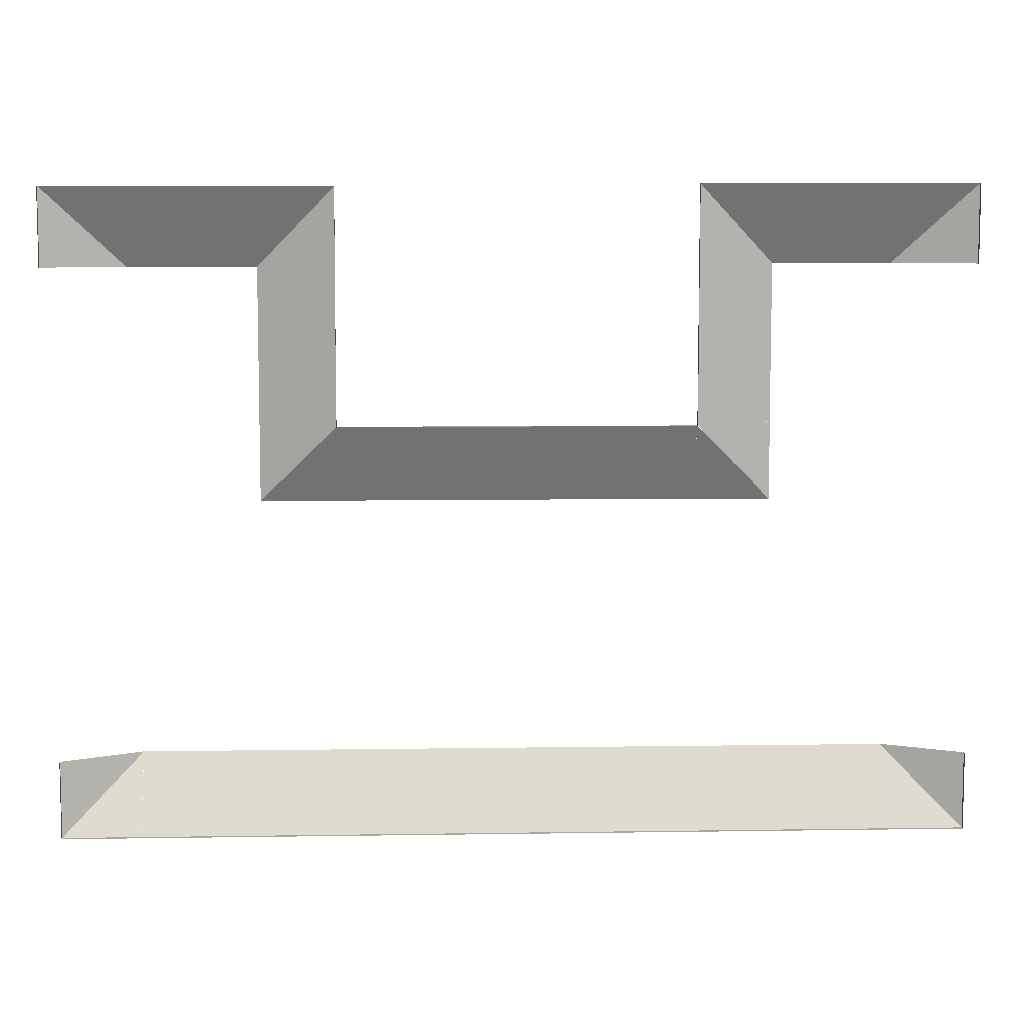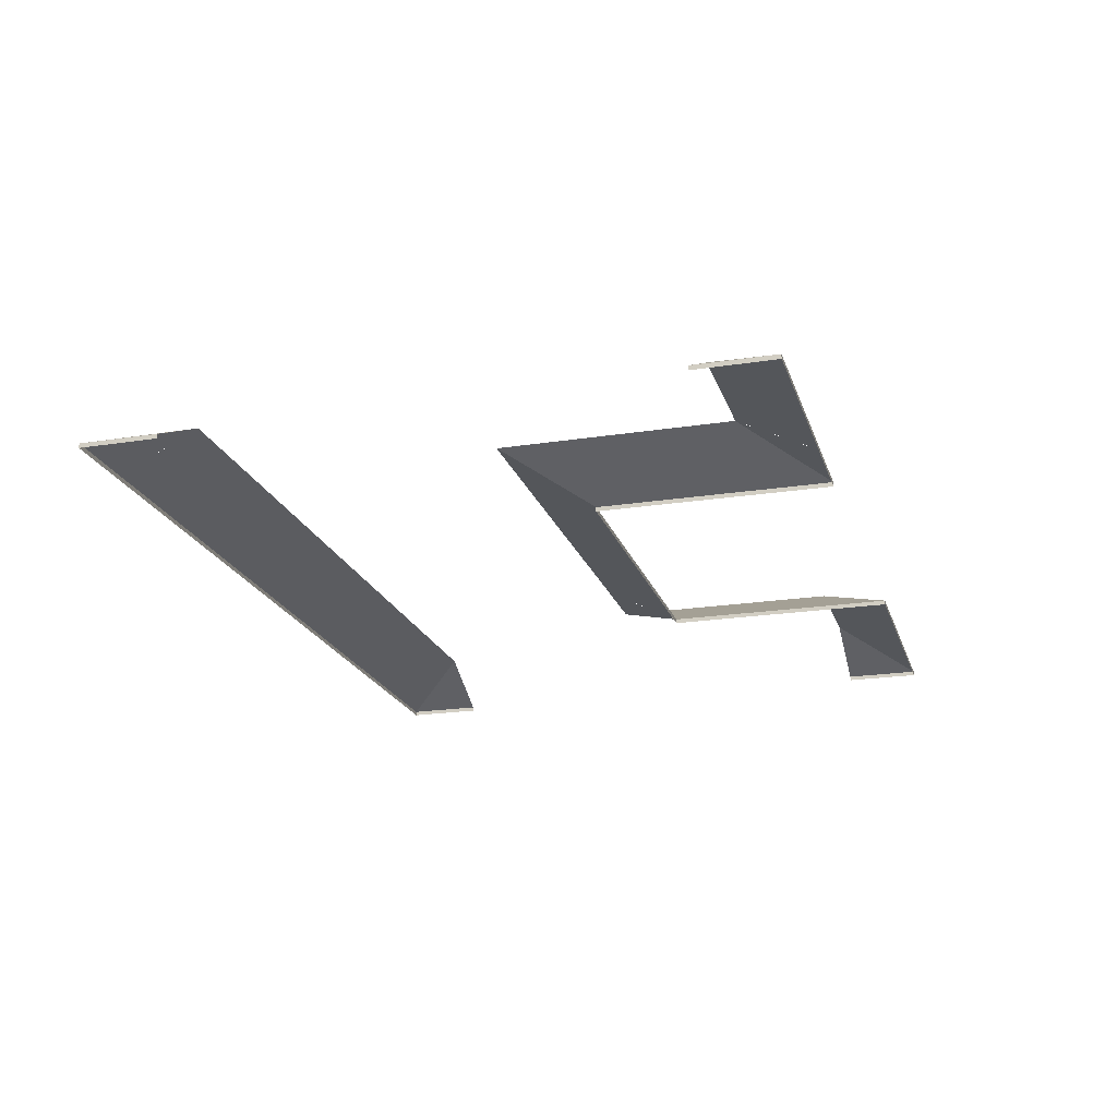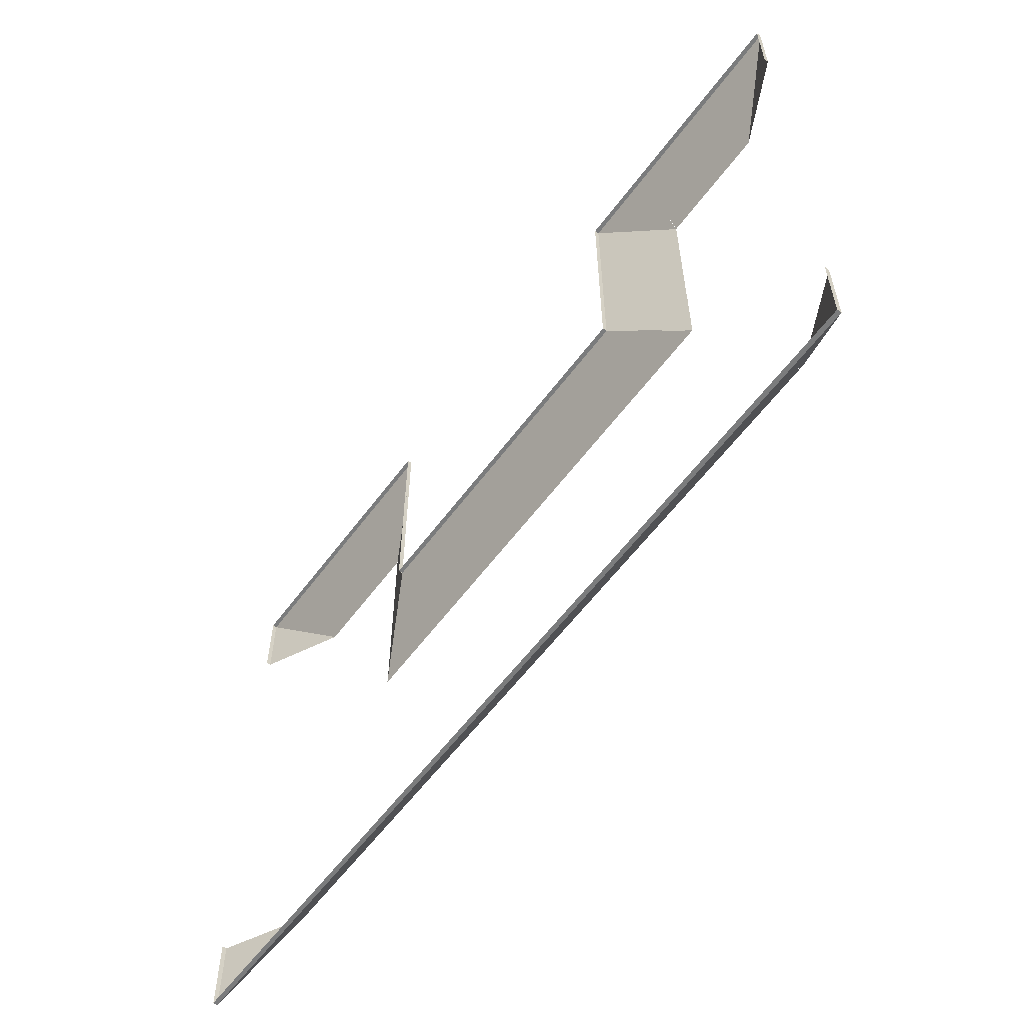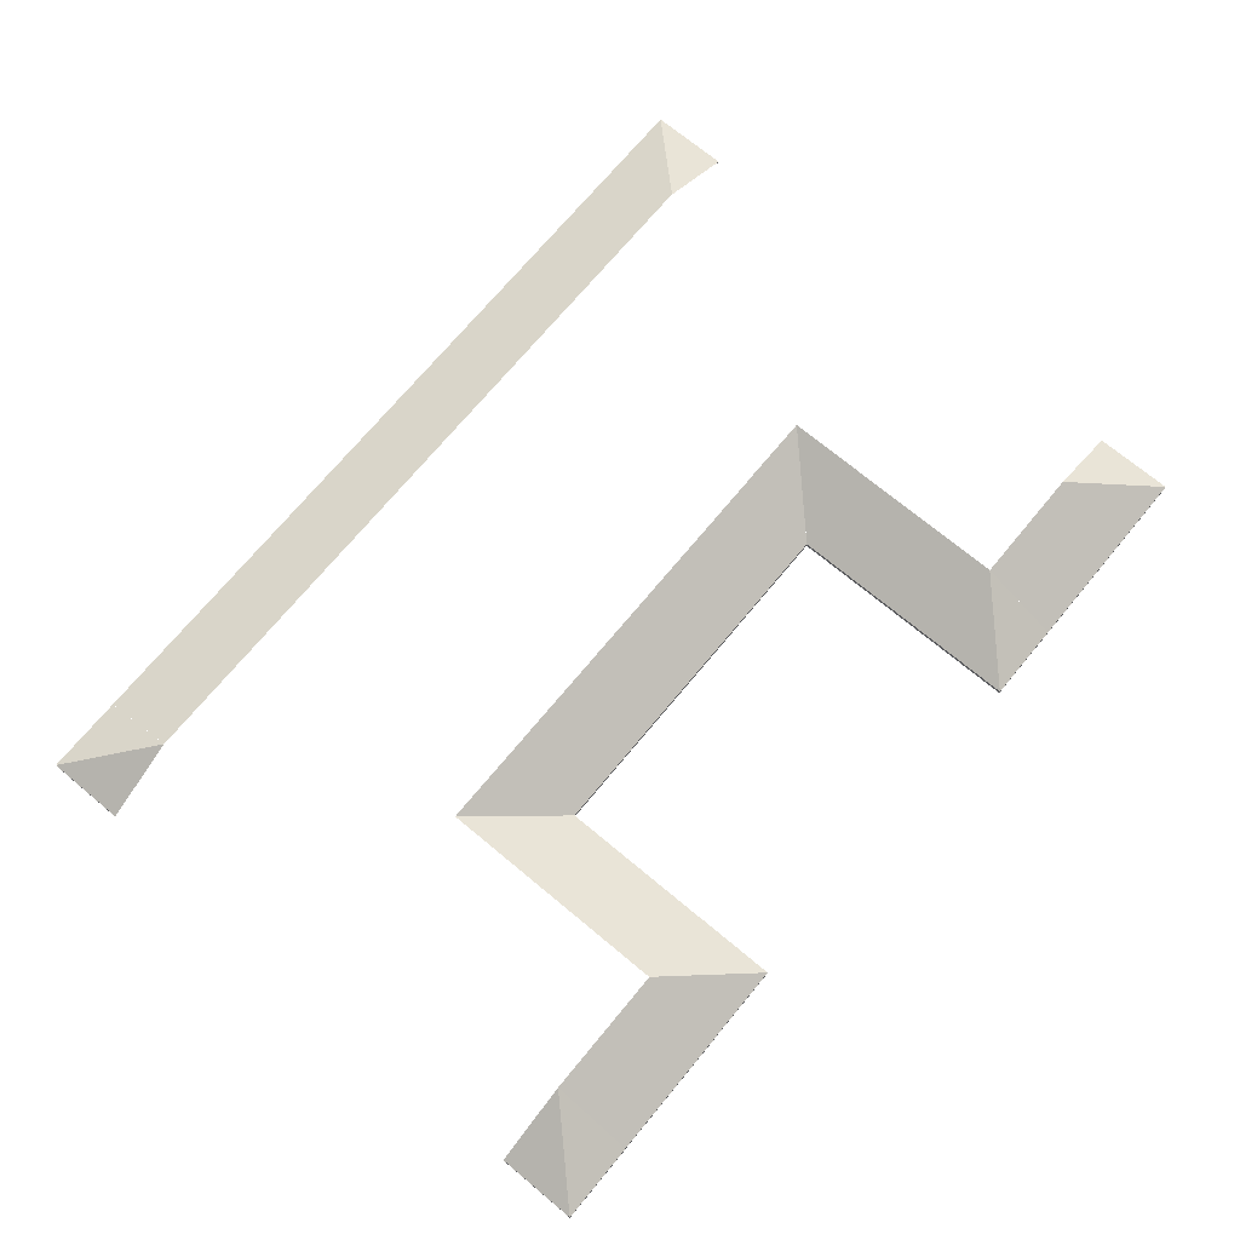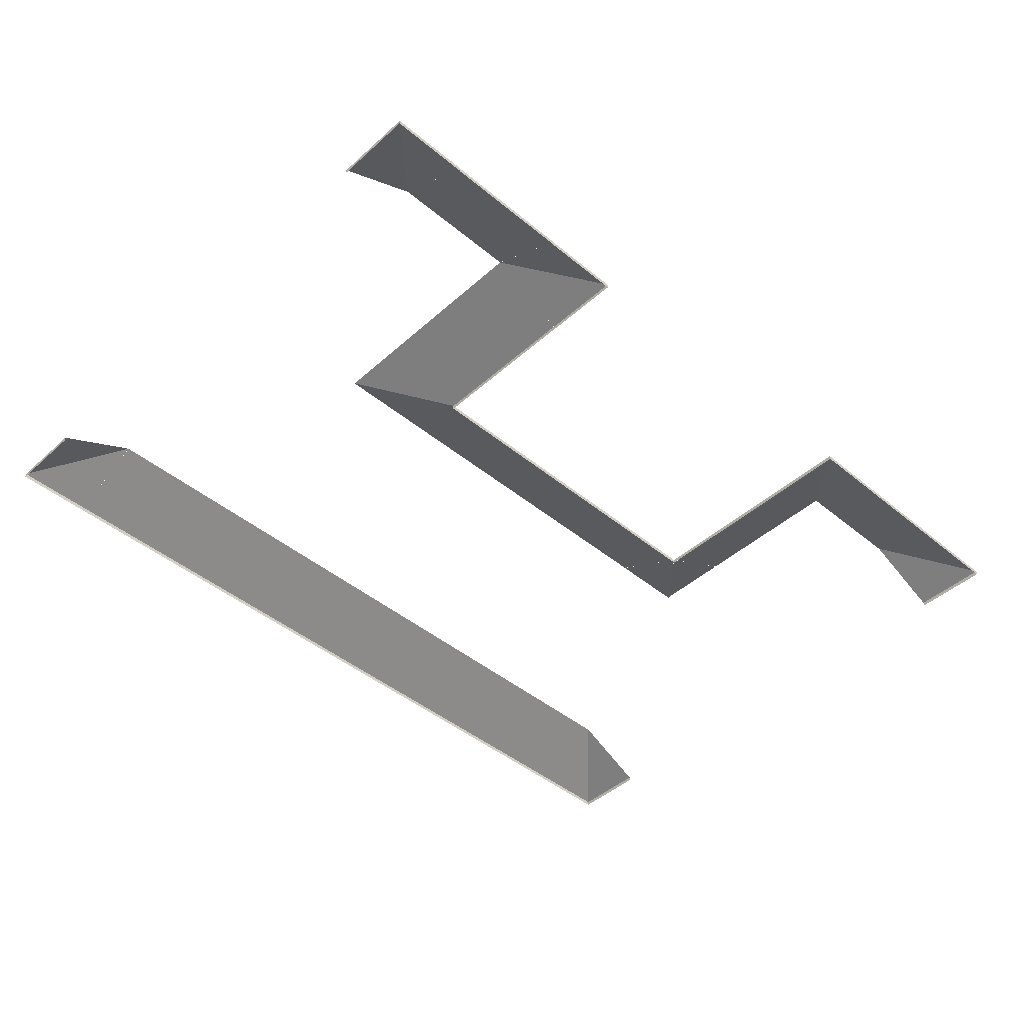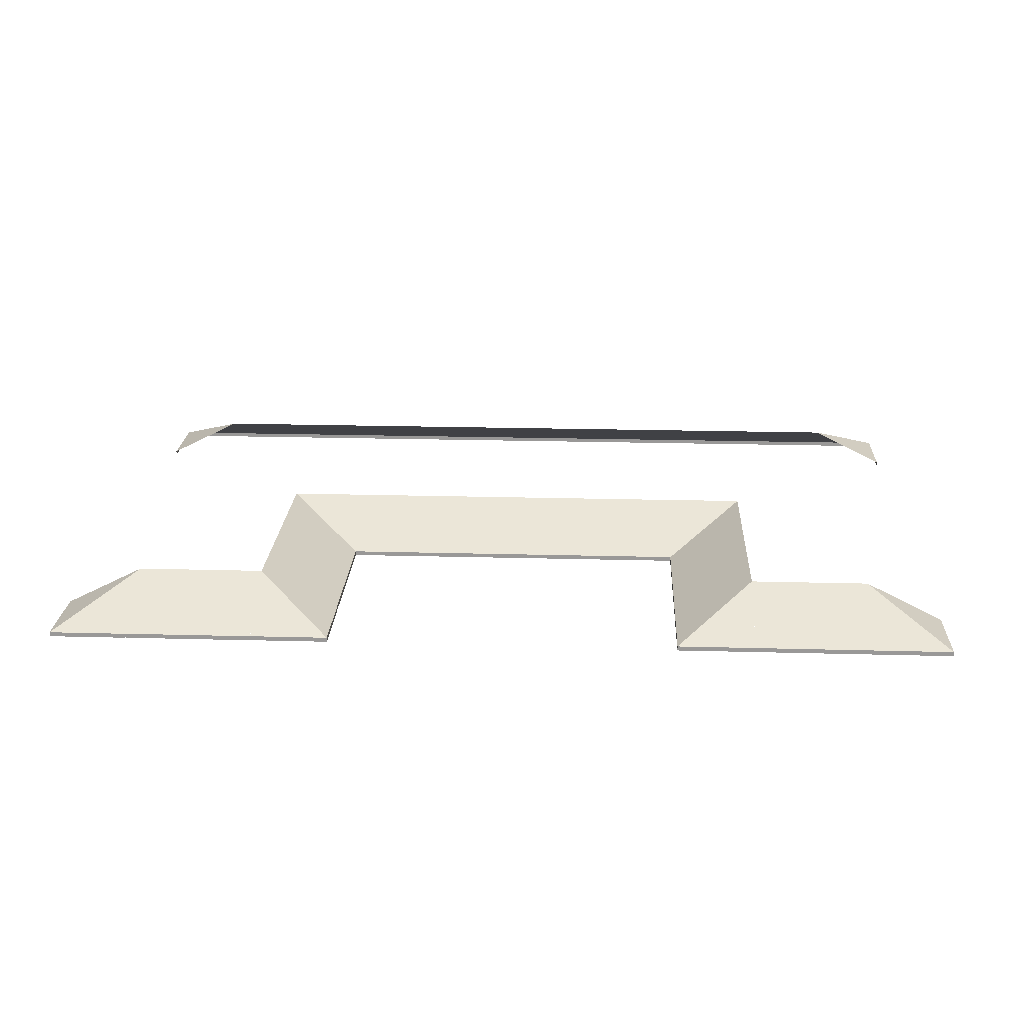
<metadata>
{"format":"obj","ext":"obj","renderer":"f3d","projection":"perspective","resolution":1024,"background":"white","views":[{"elev":7.8,"azim":177.6,"up":"+Y"},{"elev":-20.5,"azim":105.9,"up":"+Z"},{"elev":-58.7,"azim":-126.3,"up":"+Y"},{"elev":71.8,"azim":129.7,"up":"+Z"},{"elev":-44.5,"azim":136.1,"up":"+Z"},{"elev":20.9,"azim":-177.2,"up":"+Z"}]}
</metadata>
<code>
g top
v 49.14 5.806 3.255
v 54.96 1.159e-05 0.3298
v 49.14 1.23e-05 0.3298
v 49.14 5.806 3.255
v 54.96 5.806 0.3298
v 54.96 3.961e-06 0.3298
v -6.733 5.821 3.255
v -12.54 -7.131e-06 0.3298
v -12.54 5.821 0.3298
v -6.733 5.821 3.255
v -6.733 -9.984e-06 0.3298
v -12.54 -9.573e-06 0.3298
v -6.733 42.38 3.255
v -12.54 48.19 0.3298
v -6.733 48.19 0.3298
v -6.733 42.38 3.255
v -12.54 42.38 0.3298
v -12.54 48.19 0.3298
v 2.09 42.37 3.255
v 7.895 48.19 0.3298
v 7.895 42.37 0.3298
v 2.09 42.37 3.255
v 2.09 48.19 0.3298
v 7.895 48.19 0.3298
v 2.03 24.78 3.255
v 2.88 25.63 2.83
v 2.88 24.78 3.255
v 2.075 25.6 3.255
v 2.918 25.6 2.83
v 2.075 24.75 3.255
v 40.09 24.8 3.255
v 39.25 25.64 2.83
v 40.09 25.6 3.255
v 39.27 24.8 3.255
v 39.27 25.64 2.83
v 40.12 24.8 3.255
v 40.09 42.13 3.255
v 34.27 47.94 0.3298
v 40.09 47.94 0.3298
v 40.09 42.13 3.255
v 34.27 42.13 0.3298
v 34.27 47.94 0.3298
v 49.62 42.15 3.255
v 55.43 47.97 0.3298
v 55.43 42.15 0.3298
v 49.62 42.15 3.255
v 49.62 47.97 0.3298
v 55.43 47.97 0.3298
v 5 5.806 3.255
v 5 2.226e-07 0.3298
v -4.883e-06 9.155e-07 0.3298
v -3.861e-06 5.806 3.255
v 5 2.226e-07 0.3298
v 5 2.226e-07 -8.488e-07
v -4.883e-06 9.155e-07 -8.488e-07
v -4.883e-06 9.155e-07 0.3298
v 10 5.806 3.255
v 10 2.581e-06 0.3298
v 5 3.274e-06 0.3298
v 5 5.806 3.255
v 10 2.581e-06 0.3298
v 10 2.581e-06 -8.488e-07
v 5 3.274e-06 -8.488e-07
v 5 3.274e-06 0.3298
v -6.75 5.806 3.255
v -5 5.806 3.255
v -5 -1.443e-06 0.3298
v -6.75 -1.14e-06 0.3298
v -6.75 -1.14e-06 0.3298
v -5 -1.443e-06 0.3298
v -5 -1.443e-06 -8.488e-07
v -6.75 -1.14e-06 -8.488e-07
v -9.965e-06 5.806 3.255
v -1.099e-05 9.155e-07 0.3298
v -5 1.608e-06 0.3298
v -5 5.806 3.255
v -1.099e-05 9.155e-07 0.3298
v -1.099e-05 9.155e-07 -8.488e-07
v -5 1.608e-06 -8.488e-07
v -5 1.608e-06 0.3298
v 15 5.806 3.255
v 15 -8.582e-07 0.3298
v 10 -4.704e-07 0.3298
v 10 5.806 3.255
v 15 -8.582e-07 0.3298
v 15 -8.582e-07 -8.488e-07
v 10 -4.704e-07 -8.488e-07
v 10 -4.704e-07 0.3298
v 20 5.806 3.255
v 20 1.501e-06 0.3298
v 15 2.194e-06 0.3298
v 15 5.806 3.255
v 20 1.501e-06 0.3298
v 20 1.501e-06 -8.488e-07
v 15 2.194e-06 -8.488e-07
v 15 2.194e-06 0.3298
v 34.96 5.806 3.255
v 34.96 5.512e-06 0.3298
v 29.96 6.205e-06 0.3298
v 29.96 5.806 3.255
v 34.96 5.512e-06 0.3298
v 34.96 5.512e-06 -8.488e-07
v 29.96 6.205e-06 -8.488e-07
v 29.96 6.205e-06 0.3298
v 39.96 5.806 3.255
v 39.96 7.871e-06 0.3298
v 34.96 8.563e-06 0.3298
v 34.96 5.806 3.255
v 39.96 7.871e-06 0.3298
v 39.96 7.871e-06 -8.488e-07
v 34.96 8.563e-06 -8.488e-07
v 34.96 8.563e-06 0.3298
v 24.96 5.806 3.255
v 24.96 3.846e-06 0.3298
v 19.96 4.539e-06 0.3298
v 19.96 5.806 3.255
v 24.96 3.846e-06 0.3298
v 24.96 3.846e-06 -8.488e-07
v 19.96 4.539e-06 -8.488e-07
v 19.96 4.539e-06 0.3298
v 29.96 5.806 3.255
v 29.96 6.205e-06 0.3298
v 24.96 6.898e-06 0.3298
v 24.96 5.806 3.255
v 29.96 6.205e-06 0.3298
v 29.96 6.205e-06 -8.488e-07
v 24.96 6.898e-06 -8.488e-07
v 24.96 6.898e-06 0.3298
v 44.96 5.806 3.255
v 44.96 4.431e-06 0.3298
v 39.96 4.819e-06 0.3298
v 39.96 5.806 3.255
v 44.96 4.431e-06 0.3298
v 44.96 4.431e-06 -8.488e-07
v 39.96 4.819e-06 -8.488e-07
v 39.96 4.819e-06 0.3298
v 54.96 1.159e-05 0.3298
v 54.96 1.159e-05 -8.392e-07
v 49.14 1.23e-05 -7.439e-07
v 49.14 1.23e-05 0.3298
v 54.96 5.806 0.3298
v 54.96 5.806 -1.264e-07
v 54.96 3.961e-06 -2.193e-07
v 54.96 3.961e-06 0.3298
v -12.54 -7.131e-06 0.3298
v -12.54 -7.131e-06 -8.392e-07
v -12.54 5.821 -7.439e-07
v -12.54 5.821 0.3298
v -6.733 -9.984e-06 0.3298
v -6.733 -9.984e-06 -1.264e-07
v -12.54 -9.573e-06 -2.193e-07
v -12.54 -9.573e-06 0.3298
v 44.96 5.806 3.255
v 49.14 5.806 3.255
v 49.14 6.904e-06 0.3298
v 44.96 7.483e-06 0.3298
v 44.96 7.483e-06 0.3298
v 49.14 6.904e-06 0.3298
v 49.14 6.904e-06 -8.488e-07
v 44.96 7.483e-06 -8.488e-07
v -2.91 42.38 3.255
v -2.91 48.19 0.3298
v 2.09 48.19 0.3298
v 2.09 42.38 3.255
v -2.91 48.19 0.3298
v -2.91 48.19 -8.488e-07
v 2.09 48.19 -8.488e-07
v 2.09 48.19 0.3298
v -6.733 42.38 3.255
v -6.733 48.19 0.3298
v -2.91 48.19 0.3298
v -2.91 42.38 3.255
v -6.733 48.19 0.3298
v -6.733 48.19 -7.629e-07
v -2.91 48.19 -8.488e-07
v -2.91 48.19 0.3298
v -12.54 48.19 0.3298
v -12.54 48.19 -7.629e-07
v -6.733 48.19 -6.104e-07
v -6.733 48.19 0.3298
v -12.54 42.38 0.3298
v -12.54 42.38 0
v -12.54 48.19 -1.526e-07
v -12.54 48.19 0.3298
v 2.09 35.79 3.255
v 7.895 35.79 0.3298
v 7.895 30.6 0.3298
v 2.09 30.6 3.255
v 7.895 35.79 0.3298
v 7.895 35.79 -8.488e-07
v 7.895 30.6 -8.392e-07
v 7.895 30.6 0.3298
v 2.09 40.79 3.255
v 7.895 40.79 0.3298
v 7.895 35.79 0.3298
v 2.09 35.79 3.255
v 7.895 40.79 0.3298
v 7.895 40.79 -8.488e-07
v 7.895 35.79 -8.488e-07
v 7.895 35.79 0.3298
v 2.09 40.79 3.255
v 2.09 42.37 3.255
v 7.895 42.37 0.3298
v 7.895 40.79 0.3298
v 7.895 40.79 0.3298
v 7.895 42.37 0.3298
v 7.895 42.37 -8.488e-07
v 7.895 40.79 -8.488e-07
v 7.895 48.19 0.3298
v 7.895 48.19 -8.392e-07
v 7.895 42.37 -7.439e-07
v 7.895 42.37 0.3298
v 2.09 48.19 0.3298
v 2.09 48.19 -1.264e-07
v 7.895 48.19 -2.193e-07
v 7.895 48.19 0.3298
v 19.74 24.8 3.255
v 19.74 30.6 0.3298
v 24.74 30.6 0.3298
v 24.74 24.8 3.255
v 19.74 30.6 0.3298
v 19.74 30.6 -8.488e-07
v 24.74 30.6 -8.488e-07
v 24.74 30.6 0.3298
v 14.74 24.8 3.255
v 14.74 30.6 0.3298
v 19.74 30.6 0.3298
v 19.74 24.8 3.255
v 14.74 30.6 0.3298
v 14.74 30.6 -8.488e-07
v 19.74 30.6 -8.488e-07
v 19.74 30.6 0.3298
v 29.74 24.8 3.255
v 29.74 30.6 0.3298
v 34.28 30.6 0.3298
v 34.28 24.8 3.255
v 29.74 30.6 0.3298
v 29.74 30.6 -8.488e-07
v 34.28 30.6 -8.392e-07
v 34.28 30.6 0.3298
v 24.74 24.8 3.255
v 24.74 30.6 0.3298
v 29.74 30.6 0.3298
v 29.74 24.8 3.255
v 24.74 30.6 0.3298
v 24.74 30.6 -8.488e-07
v 29.74 30.6 -8.488e-07
v 29.74 30.6 0.3298
v 9.745 24.8 3.255
v 9.745 30.6 0.3298
v 14.74 30.6 0.3298
v 14.74 24.8 3.255
v 9.745 30.6 0.3298
v 9.745 30.6 -8.488e-07
v 14.74 30.6 -8.488e-07
v 14.74 30.6 0.3298
v 9.745 24.8 3.255
v 7.88 24.8 3.255
v 7.88 30.6 0.3298
v 9.745 30.6 0.3298
v 9.745 30.6 0.3298
v 7.88 30.6 0.3298
v 7.88 30.6 -8.392e-07
v 9.745 30.6 -8.488e-07
v 2.88 24.78 3.255
v 2.88 25.63 2.83
v 7.88 30.59 0.3298
v 7.88 24.78 3.255
v 2.075 30.6 3.255
v 7.88 30.6 0.3298
v 2.918 25.6 2.83
v 2.075 25.6 3.255
v 40.09 25.6 3.255
v 39.25 25.64 2.83
v 34.28 30.6 0.3298
v 40.09 30.6 3.255
v 34.28 24.8 3.255
v 34.28 30.6 0.3298
v 39.27 25.64 2.83
v 39.27 24.8 3.255
v 40.09 37.13 3.255
v 34.28 37.13 0.3298
v 34.28 42.13 0.3298
v 40.09 42.13 3.255
v 34.28 37.13 0.3298
v 34.28 37.13 -8.488e-07
v 34.28 42.13 -8.488e-07
v 34.28 42.13 0.3298
v 40.09 32.13 3.255
v 34.28 32.13 0.3298
v 34.28 37.13 0.3298
v 40.09 37.13 3.255
v 34.28 32.13 0.3298
v 34.28 32.13 -8.488e-07
v 34.28 37.13 -8.488e-07
v 34.28 37.13 0.3298
v 40.09 32.13 3.255
v 40.09 30.56 3.255
v 34.28 30.56 0.3298
v 34.28 32.13 0.3298
v 34.28 32.13 0.3298
v 34.28 30.56 0.3298
v 34.28 30.56 -8.488e-07
v 34.28 32.13 -8.488e-07
v 34.27 47.94 0.3298
v 34.27 47.94 -8.392e-07
v 40.09 47.94 -7.439e-07
v 40.09 47.94 0.3298
v 34.27 42.13 0.3298
v 34.27 42.13 -1.264e-07
v 34.27 47.94 -2.193e-07
v 34.27 47.94 0.3298
v 44.62 42.15 3.255
v 44.62 47.95 0.3298
v 49.62 47.95 0.3298
v 49.62 42.15 3.255
v 44.62 47.95 0.3298
v 44.62 47.95 -8.488e-07
v 49.62 47.95 -8.488e-07
v 49.62 47.95 0.3298
v 40.09 42.15 3.255
v 40.09 47.95 0.3298
v 44.62 47.95 0.3298
v 44.62 42.15 3.255
v 40.09 47.95 0.3298
v 40.09 47.95 -7.534e-07
v 44.62 47.95 -8.488e-07
v 44.62 47.95 0.3298
v 55.43 47.97 0.3298
v 55.43 47.97 -7.629e-07
v 55.43 42.15 -6.104e-07
v 55.43 42.15 0.3298
v 49.62 47.97 0.3298
v 49.62 47.97 0
v 55.43 47.97 -1.526e-07
v 55.43 47.97 0.3298
g top_0
f 3 2 1
f 6 5 4
f 9 8 7
f 12 11 10
f 15 14 13
f 18 17 16
f 21 20 19
f 24 23 22
f 27 26 25
f 30 29 28
f 33 32 31
f 36 35 34
f 39 38 37
f 42 41 40
f 45 44 43
f 48 47 46
f 51 50 49
f 52 51 49
f 55 54 53
f 56 55 53
f 59 58 57
f 60 59 57
f 63 62 61
f 64 63 61
f 67 66 65
f 68 67 65
f 71 70 69
f 72 71 69
f 75 74 73
f 76 75 73
f 79 78 77
f 80 79 77
f 83 82 81
f 84 83 81
f 87 86 85
f 88 87 85
f 91 90 89
f 92 91 89
f 95 94 93
f 96 95 93
f 99 98 97
f 100 99 97
f 103 102 101
f 104 103 101
f 107 106 105
f 108 107 105
f 111 110 109
f 112 111 109
f 115 114 113
f 116 115 113
f 119 118 117
f 120 119 117
f 123 122 121
f 124 123 121
f 127 126 125
f 128 127 125
f 131 130 129
f 132 131 129
f 135 134 133
f 136 135 133
f 139 138 137
f 140 139 137
f 143 142 141
f 144 143 141
f 147 146 145
f 148 147 145
f 151 150 149
f 152 151 149
f 155 154 153
f 156 155 153
f 159 158 157
f 160 159 157
f 163 162 161
f 164 163 161
f 167 166 165
f 168 167 165
f 171 170 169
f 172 171 169
f 175 174 173
f 176 175 173
f 179 178 177
f 180 179 177
f 183 182 181
f 184 183 181
f 187 186 185
f 188 187 185
f 191 190 189
f 192 191 189
f 195 194 193
f 196 195 193
f 199 198 197
f 200 199 197
f 203 202 201
f 204 203 201
f 207 206 205
f 208 207 205
f 211 210 209
f 212 211 209
f 215 214 213
f 216 215 213
f 219 218 217
f 220 219 217
f 223 222 221
f 224 223 221
f 227 226 225
f 228 227 225
f 231 230 229
f 232 231 229
f 235 234 233
f 236 235 233
f 239 238 237
f 240 239 237
f 243 242 241
f 244 243 241
f 247 246 245
f 248 247 245
f 251 250 249
f 252 251 249
f 255 254 253
f 256 255 253
f 259 258 257
f 260 259 257
f 263 262 261
f 264 263 261
f 267 266 265
f 268 267 265
f 271 270 269
f 272 271 269
f 275 274 273
f 276 275 273
f 279 278 277
f 280 279 277
f 283 282 281
f 284 283 281
f 287 286 285
f 288 287 285
f 291 290 289
f 292 291 289
f 295 294 293
f 296 295 293
f 299 298 297
f 300 299 297
f 303 302 301
f 304 303 301
f 307 306 305
f 308 307 305
f 311 310 309
f 312 311 309
f 315 314 313
f 316 315 313
f 319 318 317
f 320 319 317
f 323 322 321
f 324 323 321
f 327 326 325
f 328 327 325
f 331 330 329
f 332 331 329
f 335 334 333
f 336 335 333

</code>
